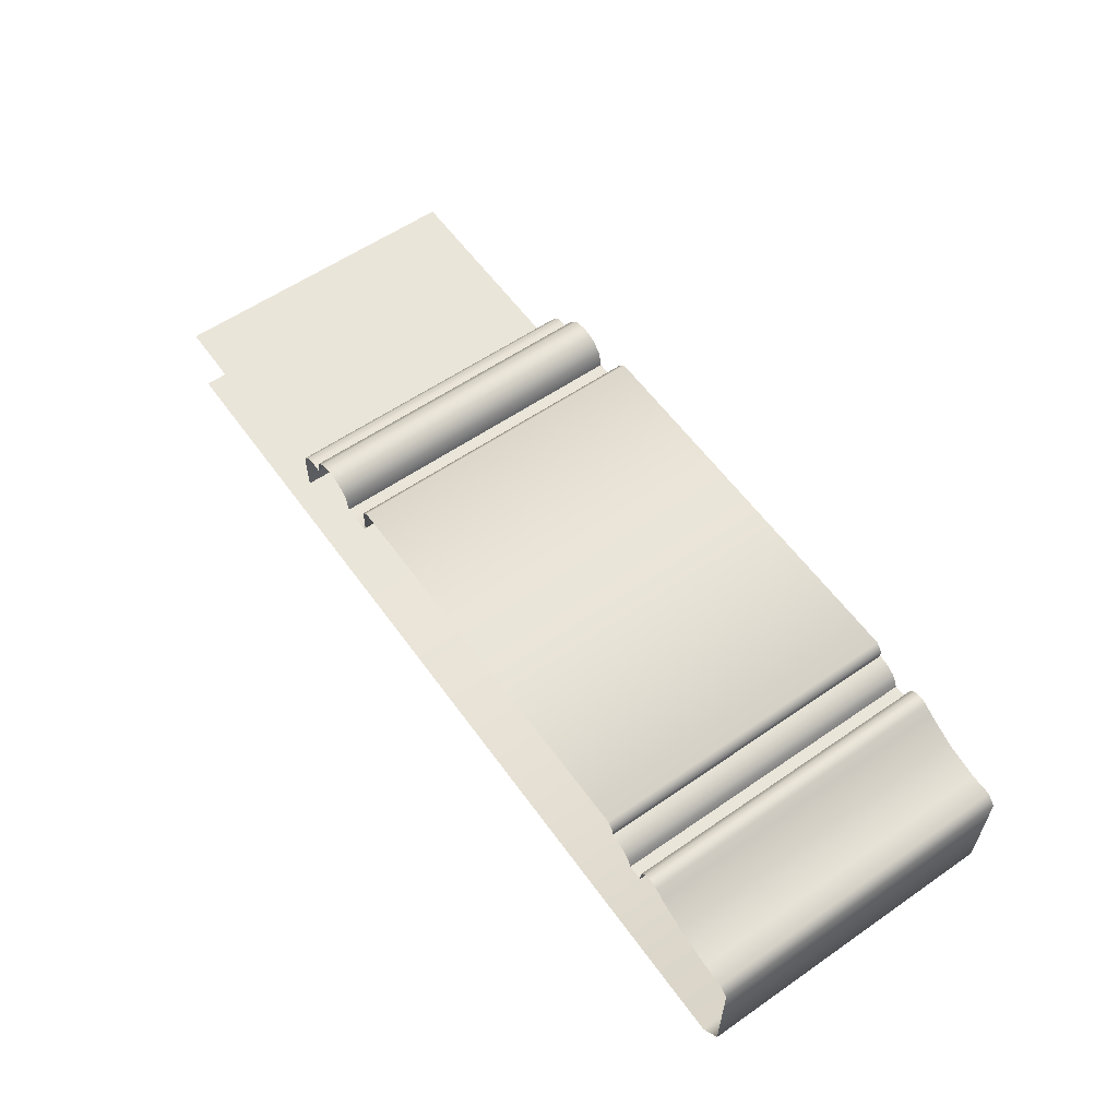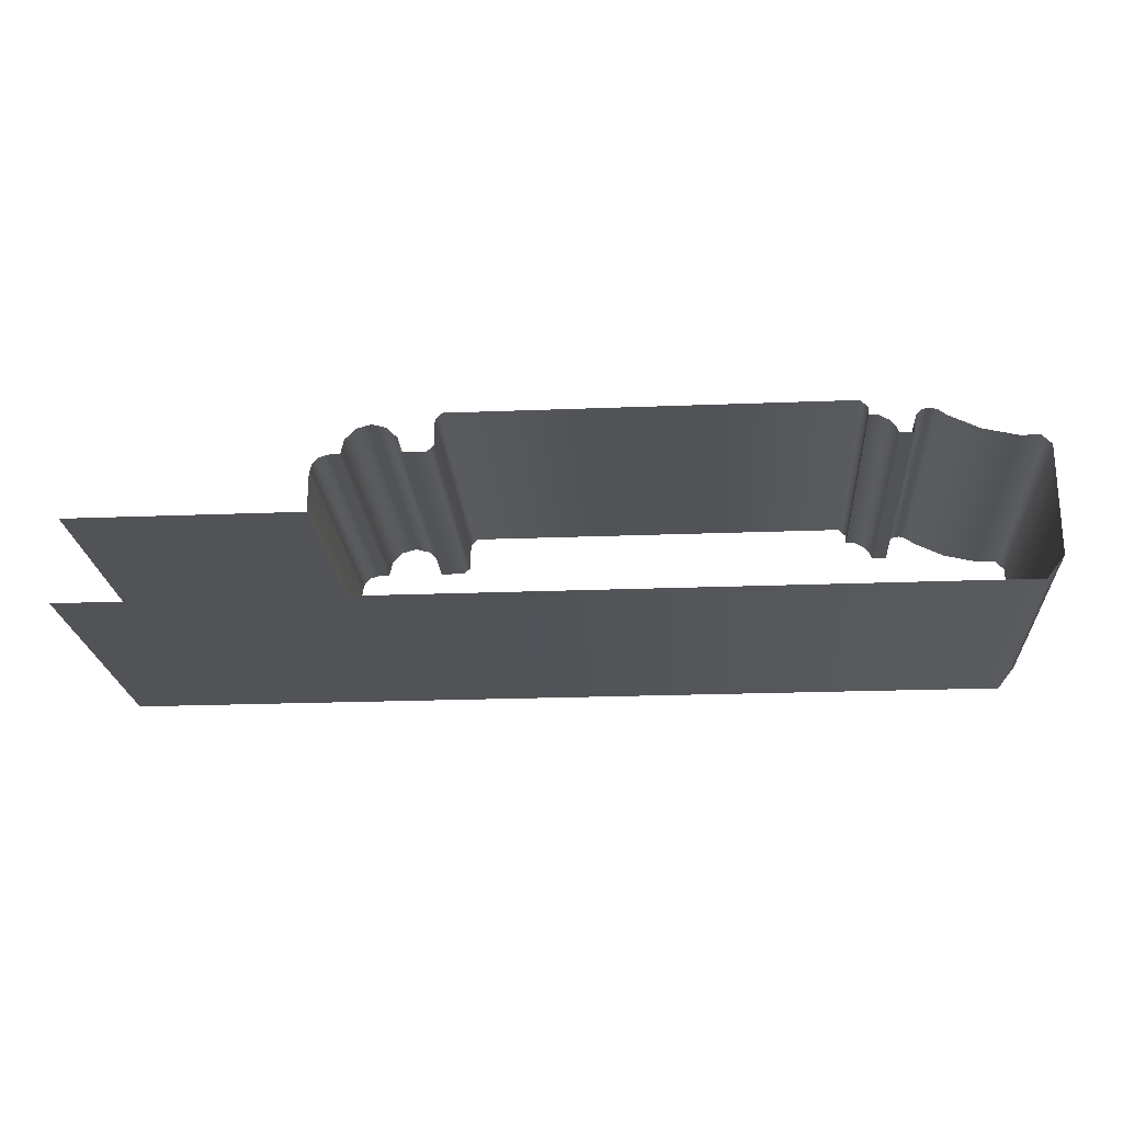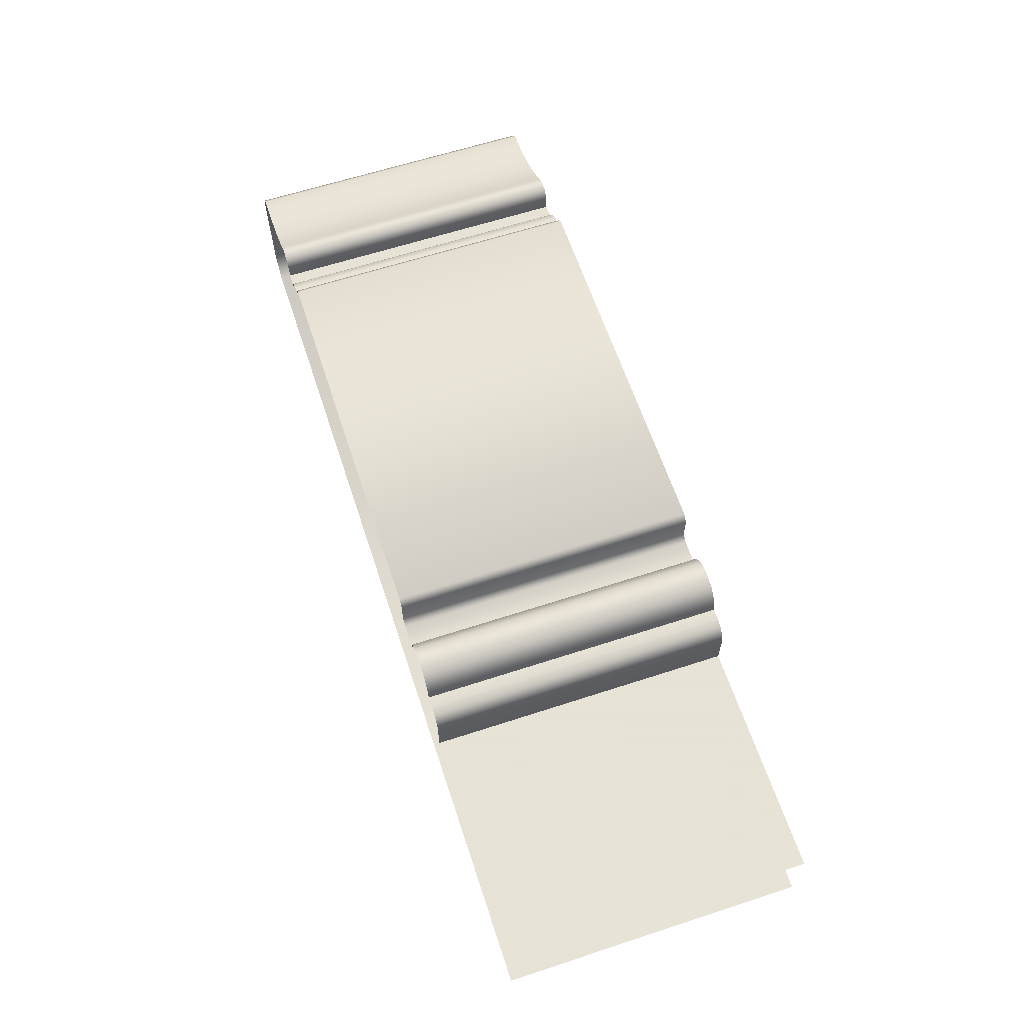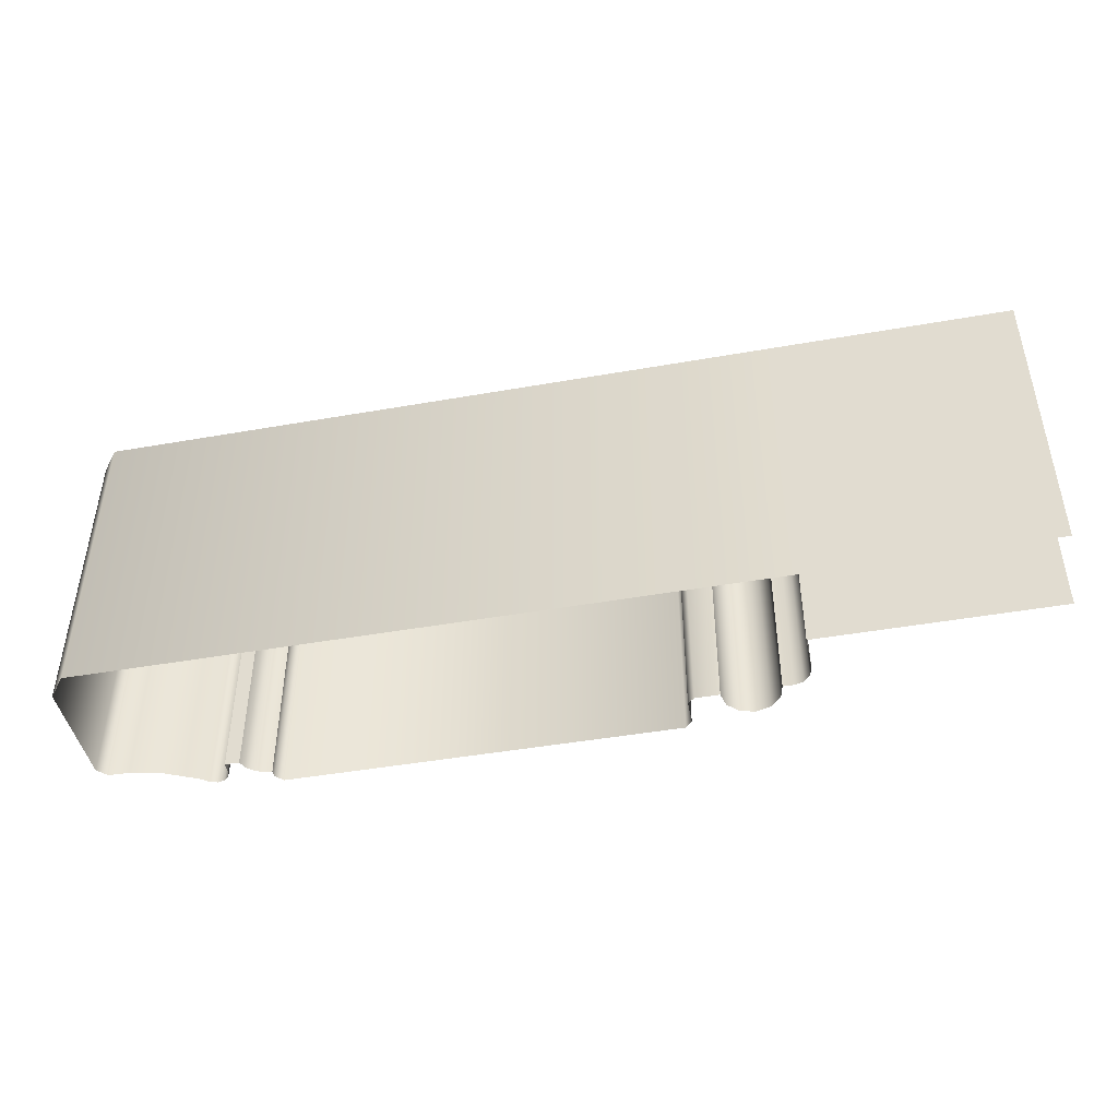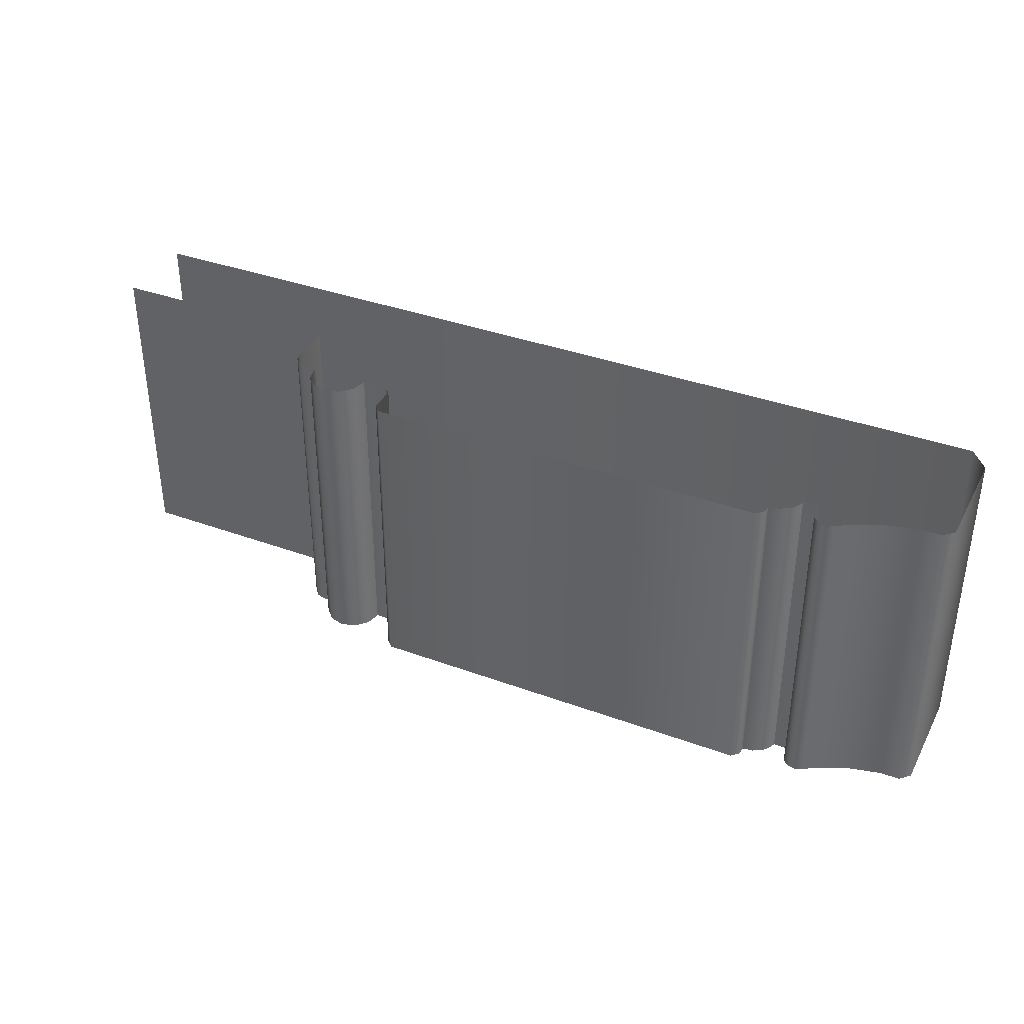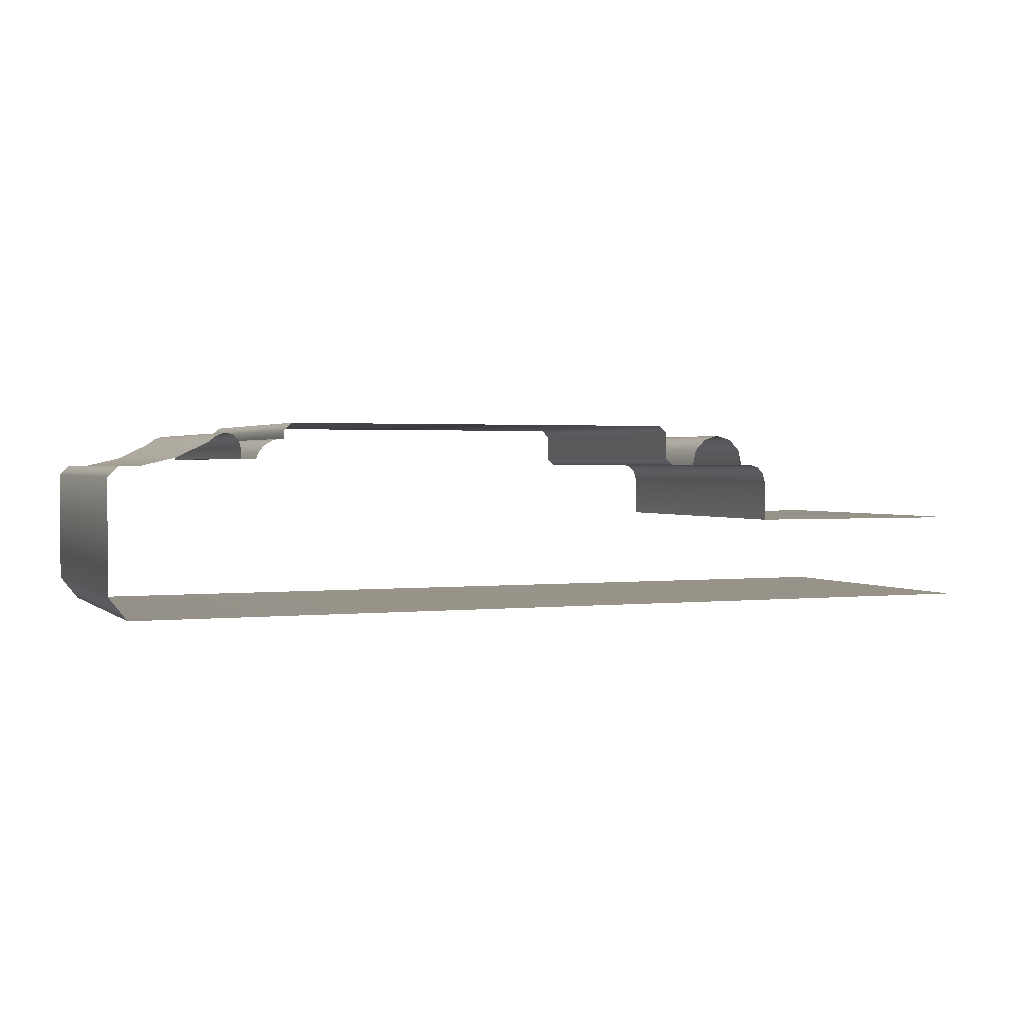
<metadata>
{"format":"obj","ext":"obj","renderer":"f3d","projection":"perspective","resolution":1024,"background":"white","views":[{"elev":58.5,"azim":54.5,"up":"+Z"},{"elev":-22.3,"azim":3.9,"up":"+Z"},{"elev":62.8,"azim":-108.3,"up":"+Z"},{"elev":-44.8,"azim":-168.4,"up":"+Y"},{"elev":36.9,"azim":25.4,"up":"+Y"},{"elev":1.6,"azim":157.7,"up":"+Z"}]}
</metadata>
<code>
o DF_11_CR4/DF_11_CR/mesh28/mesh28-geometry#mesh28-geometry
v 0.4827 -0.02018 0.3939
v 0.4811 -0.07475 0.3949
v 0.4827 -0.07475 0.3939
v 0.4811 -0.02018 0.3949
v 0.4836 -0.07475 0.3929
v 0.4793 -0.07475 0.3951
v 0.4836 -0.02018 0.3929
v 0.4793 -0.02018 0.3951
v 0.4841 -0.07475 0.3917
v 0.4793 -0.02018 0.3965
v 0.4841 -0.02018 0.3917
v 0.4793 -0.07475 0.3965
v 0.4867 -0.02018 0.3917
v 0.478 -0.02018 0.3978
v 0.4867 -0.07475 0.3917
v 0.478 -0.07475 0.3978
v 0.4867 -0.02018 0.3934
v 0.4085 -0.07475 0.3978
v 0.4867 -0.07475 0.3934
v 0.4085 -0.02018 0.3978
v 0.487 -0.02018 0.3948
v 0.4073 -0.07475 0.3965
v 0.487 -0.07475 0.3948
v 0.4073 -0.02018 0.3965
v 0.488 -0.02018 0.3958
v 0.4072 -0.07475 0.3917
v 0.488 -0.07475 0.3958
v 0.4072 -0.02018 0.3917
v 0.4894 -0.02018 0.3961
v 0.406 -0.07475 0.3907
v 0.4894 -0.07475 0.3961
v 0.406 -0.02018 0.3907
v 0.4907 -0.02018 0.3956
v 0.4017 -0.07475 0.3907
v 0.4907 -0.07475 0.3956
v 0.4017 -0.02018 0.3907
v 0.4921 -0.02018 0.3945
v 0.4011 -0.02018 0.3934
v 0.4921 -0.07475 0.3945
v 0.4011 -0.07475 0.3934
v 0.4975 -0.02018 0.3919
v 0.3992 -0.02018 0.3953
v 0.4975 -0.07475 0.3919
v 0.3992 -0.07475 0.3953
v 0.5034 -0.02018 0.3905
v 0.3966 -0.07475 0.3961
v 0.5034 -0.07475 0.3905
v 0.3966 -0.02018 0.3961
v 0.507 -0.02018 0.3905
v 0.3939 -0.07475 0.3953
v 0.507 -0.07475 0.3905
v 0.3939 -0.02018 0.3953
v 0.5087 -0.07475 0.3887
v 0.3921 -0.07475 0.3934
v 0.5087 -0.02018 0.3887
v 0.3921 -0.02018 0.3934
v 0.5087 -0.07475 0.3692
v 0.3915 -0.07475 0.3907
v 0.5087 -0.02018 0.3692
v 0.3915 -0.02018 0.3907
v 0.5056 -0.07475 0.3652
v 0.3896 -0.07475 0.3907
v 0.5056 -0.02018 0.3652
v 0.3896 -0.02018 0.3907
v 0.3864 -0.02018 0.3652
v 0.388 -0.07475 0.3902
v 0.3864 -0.07475 0.3652
v 0.388 -0.02018 0.3902
v 0.3446 -0.02018 0.3652
v 0.3868 -0.07475 0.389
v 0.3446 -0.07475 0.3652
v 0.3868 -0.02018 0.389
v 0.3864 -0.07475 0.3873
v 0.3864 -0.02018 0.3873
v 0.3864 -0.07475 0.3803
v 0.3864 -0.02018 0.3803
v 0.3446 -0.07475 0.3803
v 0.3446 -0.02018 0.3803
f 1 2 3
f 2 1 4
f 5 1 3
f 4 6 2
f 1 5 7
f 6 4 8
f 9 7 5
f 10 6 8
f 7 9 11
f 6 10 12
f 9 13 11
f 14 12 10
f 13 9 15
f 12 14 16
f 15 17 13
f 14 18 16
f 17 15 19
f 18 14 20
f 19 21 17
f 20 22 18
f 21 19 23
f 22 20 24
f 23 25 21
f 24 26 22
f 25 23 27
f 26 24 28
f 27 29 25
f 28 30 26
f 29 27 31
f 30 28 32
f 31 33 29
f 32 34 30
f 33 31 35
f 34 32 36
f 35 37 33
f 38 34 36
f 37 35 39
f 34 38 40
f 39 41 37
f 42 40 38
f 41 39 43
f 40 42 44
f 43 45 41
f 42 46 44
f 45 43 47
f 46 42 48
f 47 49 45
f 48 50 46
f 49 47 51
f 50 48 52
f 53 49 51
f 52 54 50
f 49 53 55
f 54 52 56
f 57 55 53
f 56 58 54
f 55 57 59
f 58 56 60
f 61 59 57
f 60 62 58
f 59 61 63
f 62 60 64
f 61 65 63
f 64 66 62
f 65 61 67
f 66 64 68
f 67 69 65
f 68 70 66
f 69 67 71
f 70 68 72
f 72 73 70
f 73 72 74
f 74 75 73
f 75 74 76
f 76 77 75
f 77 76 78
f 3 2 1
f 4 1 2
f 3 1 5
f 2 6 4
f 7 5 1
f 8 4 6
f 5 7 9
f 8 6 10
f 11 9 7
f 12 10 6
f 11 13 9
f 10 12 14
f 15 9 13
f 16 14 12
f 13 17 15
f 16 18 14
f 19 15 17
f 20 14 18
f 17 21 19
f 18 22 20
f 23 19 21
f 24 20 22
f 21 25 23
f 22 26 24
f 27 23 25
f 28 24 26
f 25 29 27
f 26 30 28
f 31 27 29
f 32 28 30
f 29 33 31
f 30 34 32
f 35 31 33
f 36 32 34
f 33 37 35
f 36 34 38
f 39 35 37
f 40 38 34
f 37 41 39
f 38 40 42
f 43 39 41
f 44 42 40
f 41 45 43
f 44 46 42
f 47 43 45
f 48 42 46
f 45 49 47
f 46 50 48
f 51 47 49
f 52 48 50
f 51 49 53
f 50 54 52
f 55 53 49
f 56 52 54
f 53 55 57
f 54 58 56
f 59 57 55
f 60 56 58
f 57 59 61
f 58 62 60
f 63 61 59
f 64 60 62
f 63 65 61
f 62 66 64
f 67 61 65
f 68 64 66
f 65 69 67
f 66 70 68
f 71 67 69
f 72 68 70
f 70 73 72
f 74 72 73
f 73 75 74
f 76 74 75
f 75 77 76
f 78 76 77

</code>
